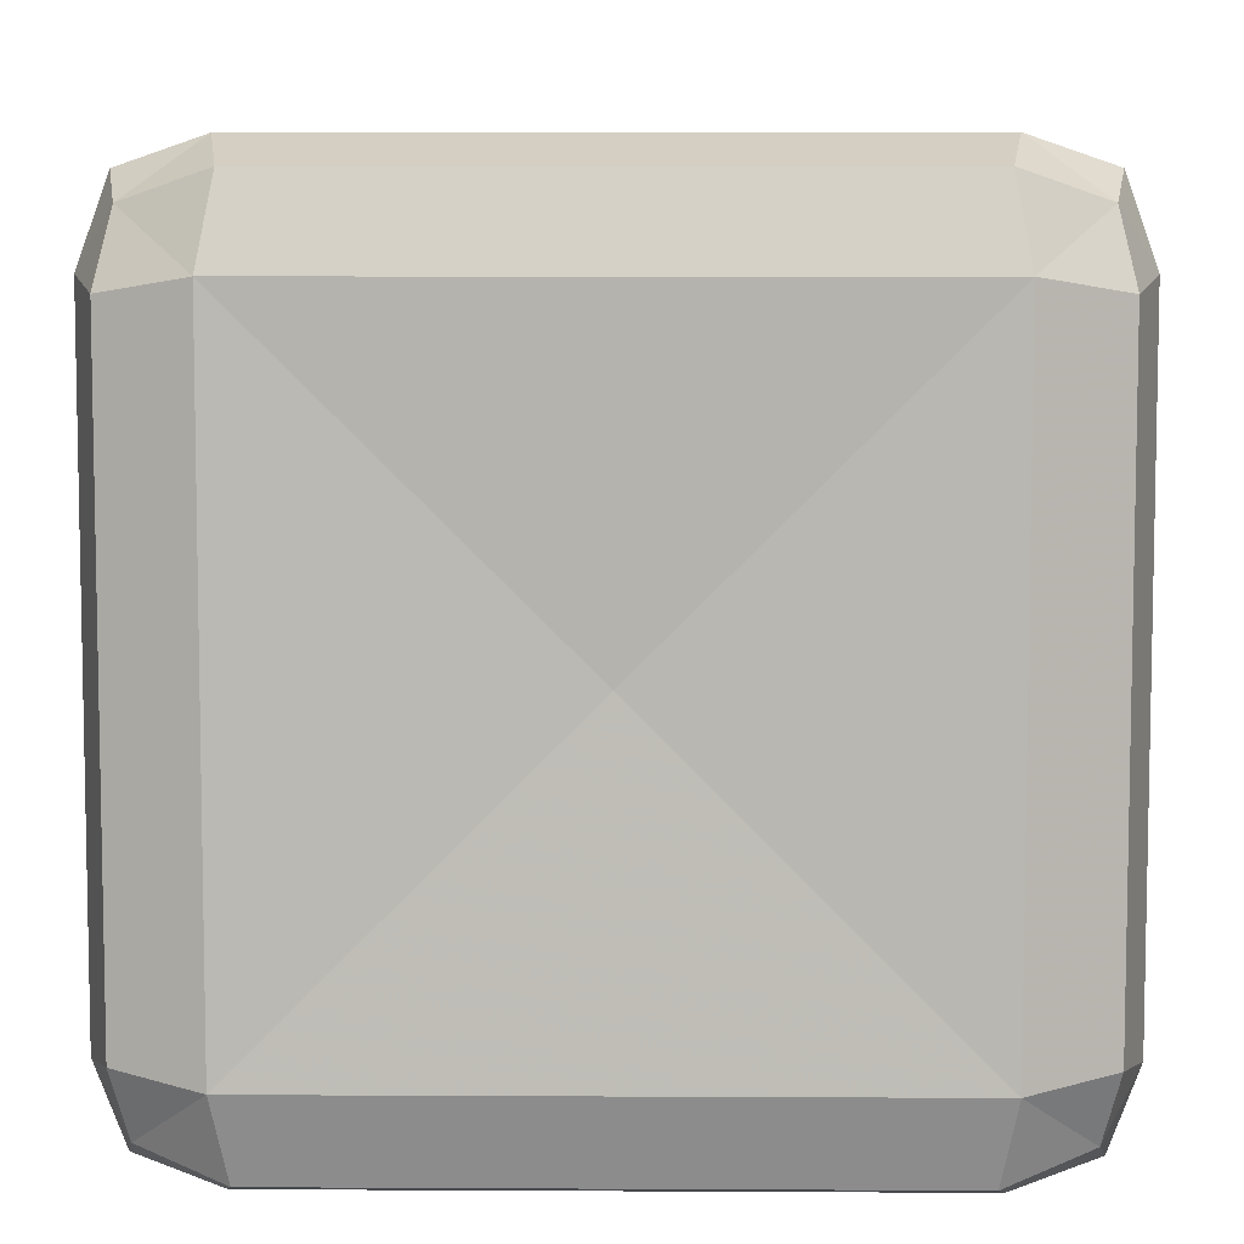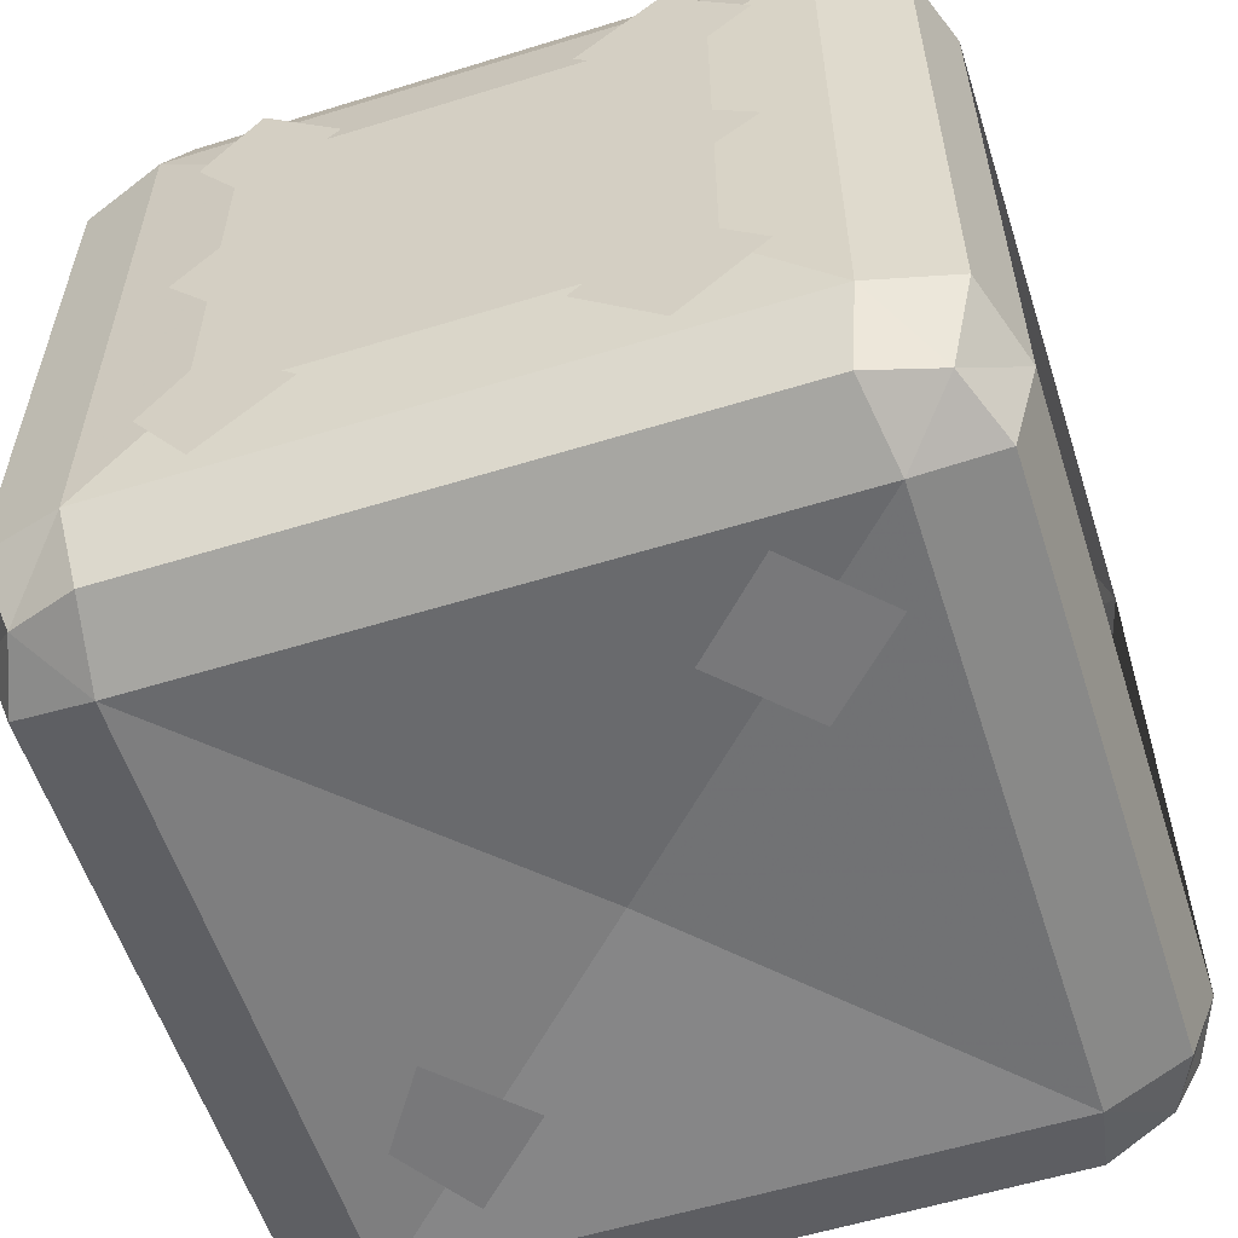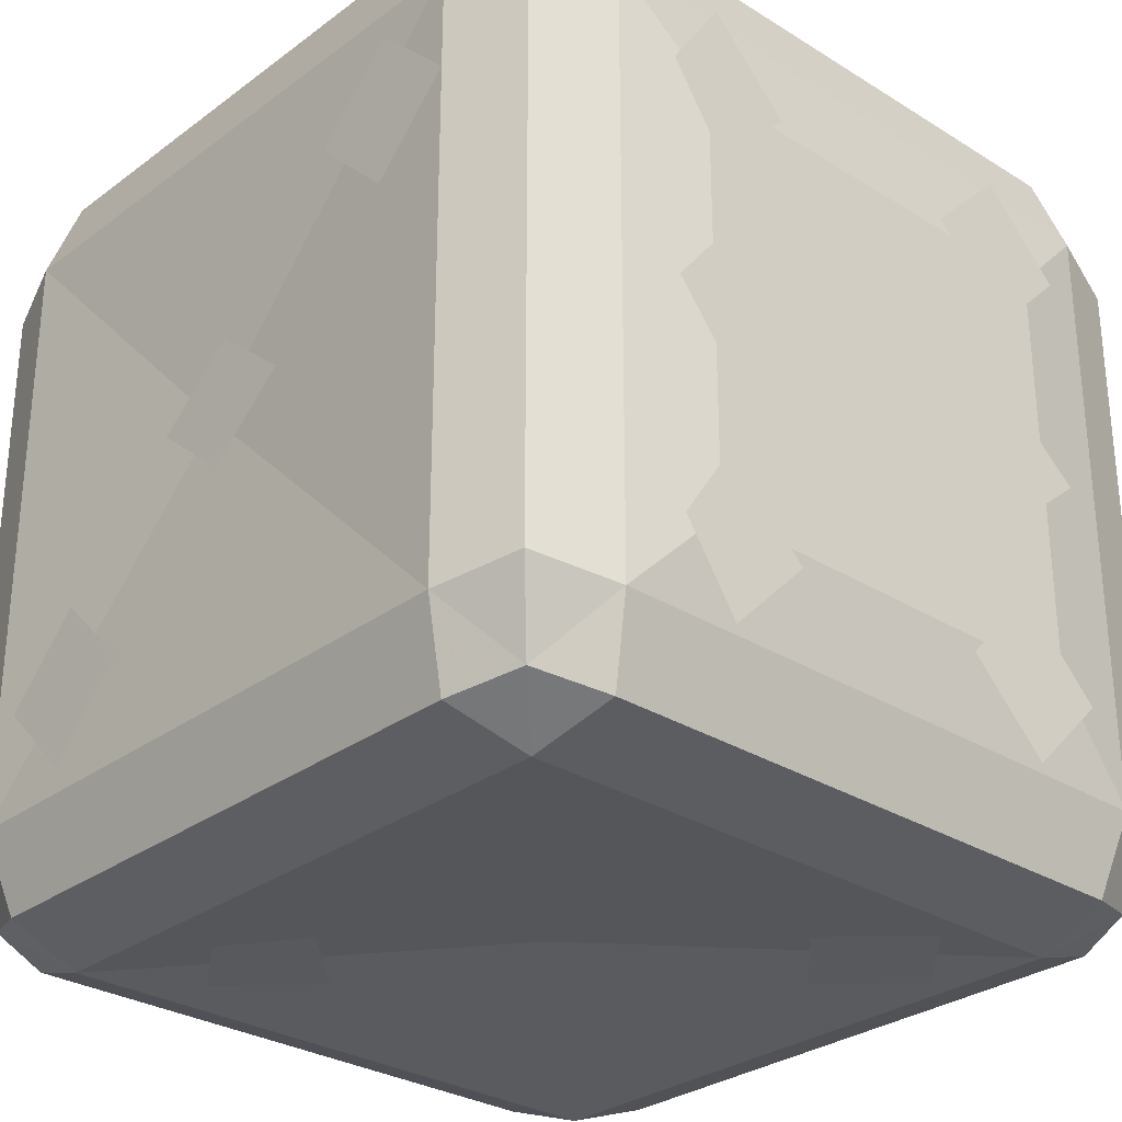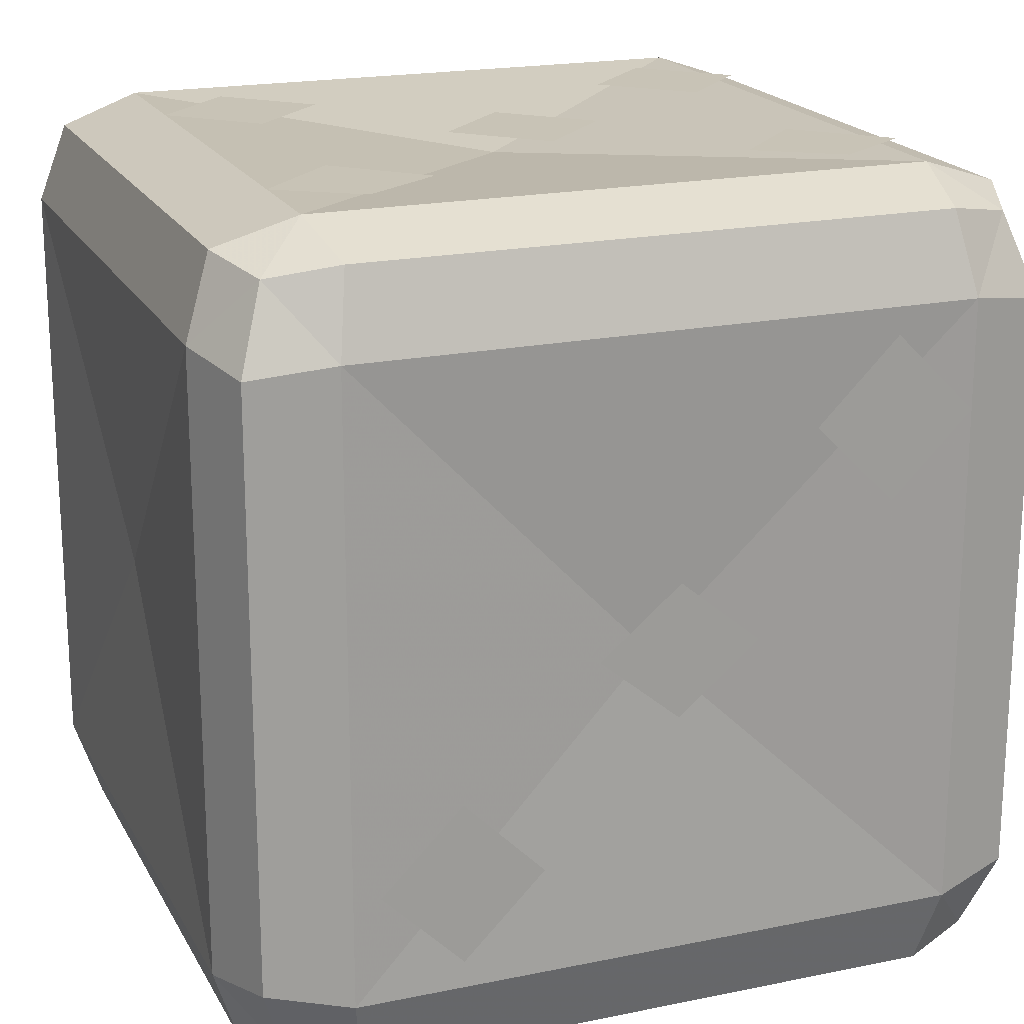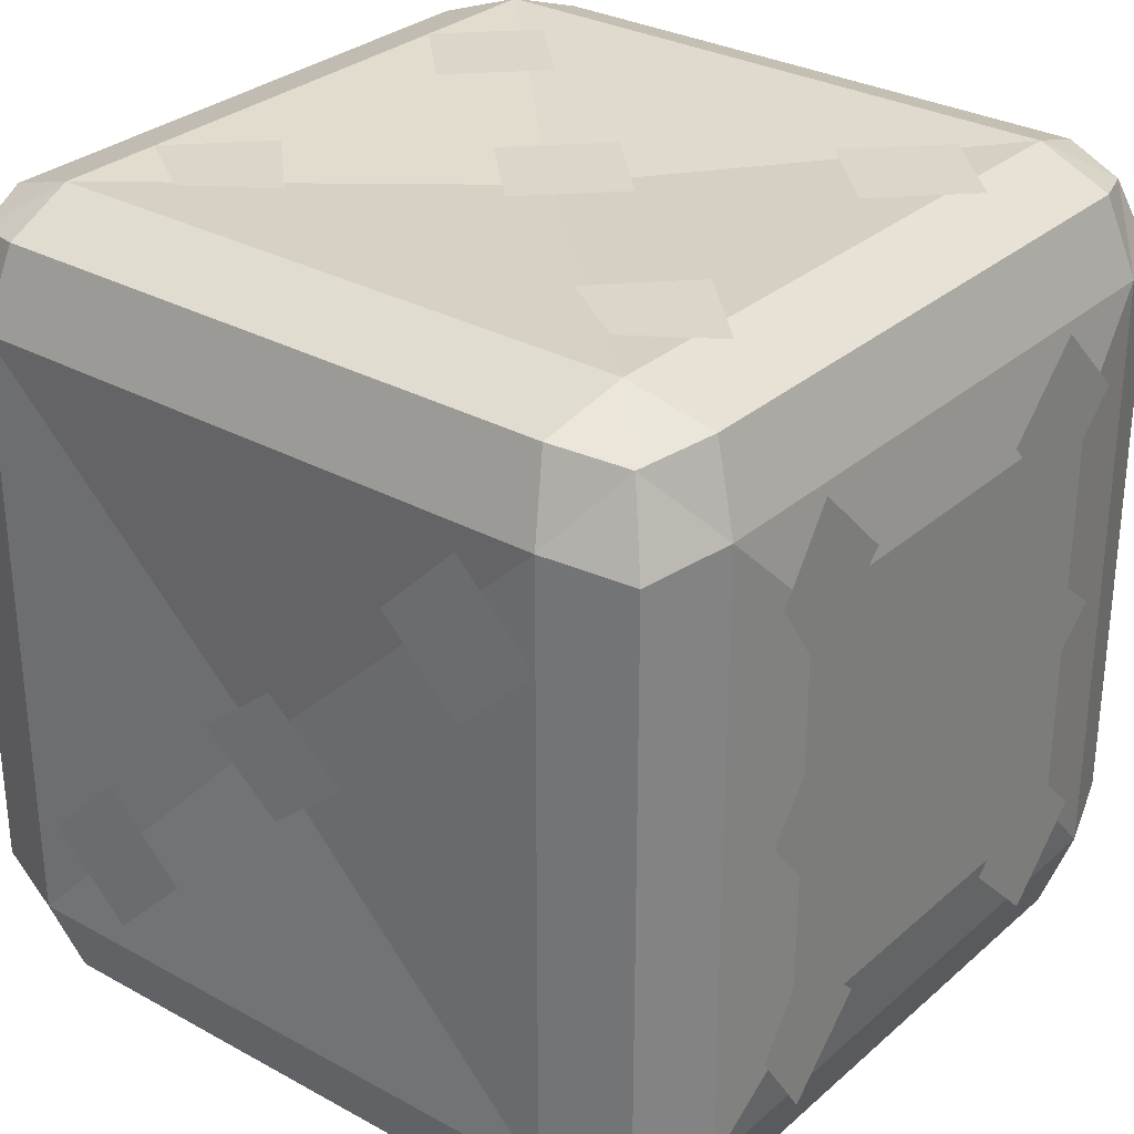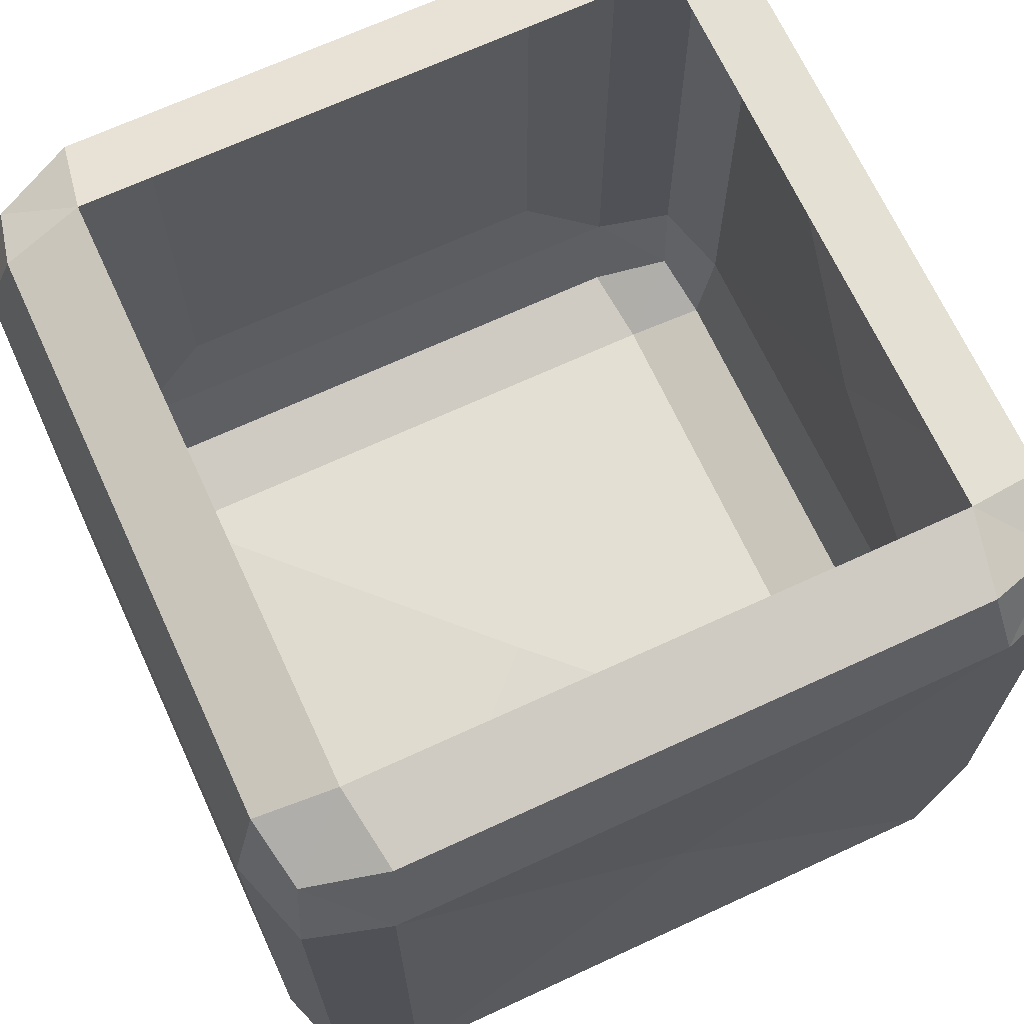
<metadata>
{"format":"obj","ext":"obj","renderer":"f3d","projection":"perspective","resolution":1024,"background":"white","views":[{"elev":7.2,"azim":-89.1,"up":"+Y"},{"elev":-57.5,"azim":107.8,"up":"+Z"},{"elev":-29.4,"azim":47.4,"up":"+Z"},{"elev":19.5,"azim":-21.1,"up":"+Z"},{"elev":30.1,"azim":38.7,"up":"+Z"},{"elev":68.7,"azim":-114.8,"up":"+Y"}]}
</metadata>
<code>
v 0.2109 -0.03906 0.2188
v 0.1719 -0.02344 0.2266
v 0.1797 -0.07031 0.2422
v 0.2266 -0.07812 0.2266
v 0.2422 -0.07031 0.1797
v 0.2266 -0.02344 0.1719
v 0.1797 -0.007812 0.1797
v 0 -0.02344 0.2266
v 0 -0.07031 0.2422
v -0.007812 -0.25 0.2266
v 0.1797 -0.25 0.2422
v 0.2266 -0.25 0.2266
v 0.2422 -0.1328 0.1797
v 0.25 -0.125 0.125
v 0.2422 -0.07031 0.1172
v 0.2422 -0.07031 0
v 0.2266 -0.02344 0
v 0.1797 -0.007812 0
v 0.1797 -0.007812 -0.1797
v 0.2266 -0.02344 -0.1719
v 0.2109 -0.03906 -0.2188
v 0.1719 -0.02344 -0.2266
v 0 -0.02344 -0.2266
v 0 -0.007812 -0.1797
v -0.1797 -0.007812 -0.1797
v -0.1719 -0.02344 -0.2266
v -0.2109 -0.03906 -0.2188
v -0.2266 -0.02344 -0.1719
v -0.2266 -0.02344 0
v -0.1797 -0.007812 0
v -0.1797 -0.007812 0.1797
v -0.2266 -0.02344 0.1719
v -0.2109 -0.03906 0.2188
v -0.1719 -0.02344 0.2266
v 0 -0.007812 0.1797
v -0.2422 -0.07031 0.1797
v -0.2266 -0.07812 0.2266
v -0.1797 -0.07031 0.2422
v -0.1797 -0.25 0.2422
v -0.1797 -0.4297 0.2422
v 0 -0.4297 0.2422
v 0.1797 -0.4297 0.2422
v 0.2266 -0.4219 0.2266
v 0.2422 -0.4297 0.1797
v 0.2422 -0.3672 0.1797
v 0.2422 -0.25 0.1797
v 0.25 -0.25 0.125
v 0.25 -0.125 0
v -0.2266 -0.07812 -0.2266
v -0.2422 -0.07031 -0.1797
v -0.2422 -0.07031 -0.1172
v -0.2422 -0.07031 0
v -0.2422 -0.07031 0.1172
v -0.2344 -0.25 0
v -0.2422 -0.1328 0.1797
v -0.2266 -0.25 0.2266
v -0.2266 -0.4219 0.2266
v -0.2109 -0.4609 0.2188
v -0.1719 -0.4766 0.2266
v 0 -0.4766 0.2266
v 0.1719 -0.4766 0.2266
v 0.2109 -0.4609 0.2188
v 0.2266 -0.4766 0.1719
v 0.2422 -0.4297 0.1172
v 0.25 -0.375 0.125
v 0.25 -0.375 0
v 0.25 -0.25 -0.125
v 0.25 -0.125 -0.125
v 0.2422 -0.07031 -0.1172
v 0.2422 -0.07031 -0.1797
v 0.2266 -0.07812 -0.2266
v 0.1797 -0.07031 -0.2422
v 0 -0.07031 -0.2422
v -0.1797 -0.07031 -0.2422
v -0.1797 -0.25 -0.2422
v -0.2266 -0.25 -0.2266
v -0.2422 -0.1328 -0.1797
v -0.2422 -0.25 0.1797
v -0.2422 -0.3672 0.1797
v -0.2422 -0.4297 0.1797
v -0.2266 -0.4766 0.1719
v -0.1797 -0.4922 0.1797
v 0 -0.4922 0.1797
v 0.1797 -0.4922 0.1797
v 0.2266 -0.4766 0
v 0.2422 -0.4297 0
v 0.25 -0.375 -0.125
v 0.2422 -0.25 -0.1797
v 0.2422 -0.1328 -0.1797
v -0.2422 -0.4297 0.1172
v -0.2266 -0.4766 0
v -0.1797 -0.4922 0
v -0.007812 -0.4844 0
v 0.1797 -0.4922 0
v 0.1797 -0.4922 -0.1797
v 0.2266 -0.4766 -0.1719
v 0.2422 -0.4297 -0.1172
v 0.2422 -0.4297 -0.1797
v 0.2422 -0.3672 -0.1797
v 0.2266 -0.25 -0.2266
v -0.2422 -0.25 -0.1797
v -0.2422 -0.3672 -0.1797
v -0.2422 -0.4297 -0.1797
v -0.2422 -0.4297 -0.1172
v -0.2422 -0.4297 0
v -0.2266 -0.4766 -0.1719
v -0.1797 -0.4922 -0.1797
v 0 -0.4922 -0.1797
v -0.2266 -0.4219 -0.2266
v -0.2109 -0.4609 -0.2188
v 0.1797 -0.25 -0.2422
v -0.007812 -0.25 -0.2266
v 0.1797 -0.4297 -0.2422
v 0 -0.4297 -0.2422
v -0.1797 -0.4297 -0.2422
v 0.2109 -0.4609 -0.2188
v 0.1719 -0.4766 -0.2266
v 0.2266 -0.4219 -0.2266
v 0 -0.4766 -0.2266
v -0.1719 -0.4766 -0.2266
v -0.2344 -0.2578 0.03906
v -0.2344 -0.2109 0
v -0.2344 -0.2578 -0.03906
v -0.2344 -0.3047 0
v 0.25 -0.3984 -0.1328
v 0.25 -0.3672 -0.1797
v 0.25 -0.3203 -0.1328
v 0.25 -0.3672 -0.08594
v 0.25 -0.3984 0
v 0.25 -0.3672 -0.03906
v 0.25 -0.3203 0
v 0.25 -0.3672 0.03906
v 0.25 -0.3984 0.1328
v 0.25 -0.3672 0.08594
v 0.25 -0.3203 0.1328
v 0.25 -0.3672 0.1797
v 0.25 -0.1953 0.1328
v 0.25 -0.1484 0.08594
v 0.25 -0.1016 0.1328
v 0.25 -0.1484 0.1797
v 0.25 -0.1953 0
v 0.25 -0.1484 -0.03906
v 0.25 -0.1016 0
v 0.25 -0.1484 0.03906
v 0.25 -0.1953 -0.1328
v 0.25 -0.1484 -0.1797
v 0.25 -0.1016 -0.1328
v 0.25 -0.1484 -0.08594
v -0.1016 -0.3984 -0.2422
v -0.1484 -0.3672 -0.2422
v -0.1016 -0.3203 -0.2422
v -0.05469 -0.3672 -0.2422
v 0.1172 -0.1797 -0.2422
v 0.07031 -0.1328 -0.2422
v 0.1172 -0.08594 -0.2422
v 0.1641 -0.1328 -0.2422
v 0.05469 -0.2578 0.2422
v 0.007812 -0.2109 0.2422
v -0.03906 -0.2578 0.2422
v 0.007812 -0.3047 0.2422
v 0.1953 -0.3672 0.2422
v 0.1484 -0.3203 0.2422
v 0.1016 -0.3672 0.2422
v 0.1484 -0.3984 0.2422
v 0.1953 -0.1484 0.2422
v 0.1484 -0.1016 0.2422
v 0.1016 -0.1484 0.2422
v 0.1484 -0.1953 0.2422
v -0.08594 -0.1484 0.2422
v -0.1328 -0.1016 0.2422
v -0.1797 -0.1484 0.2422
v -0.1328 -0.1953 0.2422
v -0.08594 -0.3672 0.2422
v -0.1328 -0.3203 0.2422
v -0.1797 -0.3672 0.2422
v -0.1328 -0.3984 0.2422
v 0.08594 -0.4922 0.1172
v 0.1328 -0.4922 0.07031
v 0.1797 -0.4922 0.1172
v 0.1328 -0.4922 0.1641
v -0.03906 -0.4922 0
v 0.007812 -0.4922 -0.03906
v 0.05469 -0.4922 0
v 0.007812 -0.4922 0.03906
v -0.1641 -0.4922 -0.1172
v -0.1172 -0.4922 -0.1641
v -0.07031 -0.4922 -0.1172
v -0.1172 -0.4922 -0.07031
f 1 2 3
f 1 3 4
f 1 4 5
f 1 5 6
f 1 6 7
f 1 7 2
f 2 7 8
f 2 8 3
f 3 8 9
f 3 9 10
f 3 10 11
f 3 11 12
f 3 12 4
f 4 12 5
f 5 12 13
f 5 13 14
f 5 14 15
f 5 15 6
f 6 15 16
f 6 16 17
f 6 17 7
f 7 17 18
f 18 17 19
f 19 17 20
f 19 20 21
f 19 21 22
f 19 22 23
f 19 23 24
f 24 23 25
f 25 23 26
f 25 26 27
f 25 27 28
f 25 28 29
f 25 29 30
f 30 29 31
f 31 29 32
f 31 32 33
f 31 33 34
f 31 34 8
f 31 8 35
f 35 8 7
f 33 32 36
f 33 36 37
f 33 37 38
f 33 38 34
f 34 38 8
f 8 38 9
f 9 38 10
f 10 38 39
f 10 39 40
f 10 40 41
f 10 41 42
f 10 42 11
f 11 42 12
f 12 42 43
f 12 43 44
f 12 44 45
f 12 45 46
f 12 46 13
f 13 46 14
f 14 46 47
f 14 47 48
f 14 48 16
f 14 16 15
f 27 49 50
f 27 50 28
f 28 50 51
f 28 51 29
f 29 51 52
f 29 52 53
f 29 53 32
f 32 53 36
f 36 53 54
f 36 54 55
f 36 55 37
f 37 55 56
f 37 56 38
f 38 56 39
f 39 56 40
f 40 56 57
f 40 57 58
f 40 58 59
f 40 59 60
f 40 60 41
f 41 60 42
f 42 60 61
f 42 61 62
f 42 62 43
f 43 62 44
f 44 62 63
f 44 63 64
f 44 64 65
f 44 65 45
f 45 65 46
f 46 65 47
f 47 65 66
f 47 66 48
f 48 66 67
f 48 67 68
f 48 68 16
f 16 68 69
f 16 69 20
f 16 20 17
f 21 20 70
f 21 70 71
f 21 71 72
f 21 72 22
f 22 72 23
f 23 72 73
f 23 73 74
f 23 74 26
f 26 74 27
f 27 74 49
f 49 74 75
f 49 75 76
f 49 76 77
f 49 77 50
f 50 77 54
f 50 54 51
f 51 54 52
f 52 54 53
f 56 55 78
f 56 78 79
f 56 79 57
f 57 79 80
f 57 80 58
f 58 80 81
f 58 81 82
f 58 82 59
f 59 82 60
f 60 82 83
f 60 83 84
f 60 84 61
f 61 84 62
f 62 84 63
f 63 84 85
f 63 85 64
f 64 85 86
f 64 86 65
f 65 86 66
f 66 86 87
f 66 87 67
f 67 87 88
f 67 88 68
f 68 88 89
f 68 89 70
f 68 70 69
f 69 70 20
f 78 55 54
f 78 54 79
f 79 54 80
f 80 54 90
f 80 90 81
f 81 90 91
f 81 91 82
f 82 91 92
f 82 92 93
f 82 93 83
f 83 93 84
f 84 93 94
f 84 94 85
f 85 94 95
f 85 95 96
f 85 96 97
f 85 97 86
f 86 97 87
f 87 97 98
f 87 98 99
f 87 99 88
f 88 99 100
f 88 100 89
f 89 100 71
f 89 71 70
f 54 77 101
f 54 101 102
f 54 102 103
f 54 103 104
f 54 104 105
f 54 105 90
f 90 105 91
f 91 105 104
f 91 104 106
f 91 106 107
f 91 107 92
f 92 107 93
f 93 107 108
f 93 108 95
f 93 95 94
f 77 76 101
f 101 76 102
f 102 76 109
f 102 109 103
f 103 109 110
f 103 110 106
f 103 106 104
f 100 111 72
f 100 72 71
f 112 73 72
f 112 72 111
f 112 111 113
f 112 113 114
f 112 114 115
f 112 115 75
f 112 75 74
f 112 74 73
f 116 117 113
f 116 113 118
f 116 118 98
f 116 98 96
f 116 96 95
f 116 95 117
f 117 95 119
f 117 119 113
f 113 119 114
f 114 119 115
f 115 119 120
f 115 120 110
f 115 110 109
f 115 109 75
f 75 109 76
f 110 120 107
f 110 107 106
f 118 100 99
f 118 99 98
f 97 96 98
f 119 108 107
f 119 107 120
f 95 108 119
f 100 118 113
f 100 113 111
f 121 122 123
f 121 123 124
f 125 126 127
f 125 127 128
f 129 130 131
f 129 131 132
f 133 134 135
f 133 135 136
f 137 138 139
f 137 139 140
f 141 142 143
f 141 143 144
f 145 146 147
f 145 147 148
f 149 150 151
f 149 151 152
f 153 154 155
f 153 155 156
f 157 158 159
f 157 159 160
f 161 162 163
f 161 163 164
f 165 166 167
f 165 167 168
f 169 170 171
f 169 171 172
f 173 174 175
f 173 175 176
f 177 178 179
f 177 179 180
f 181 182 183
f 181 183 184
f 185 186 187
f 185 187 188

</code>
